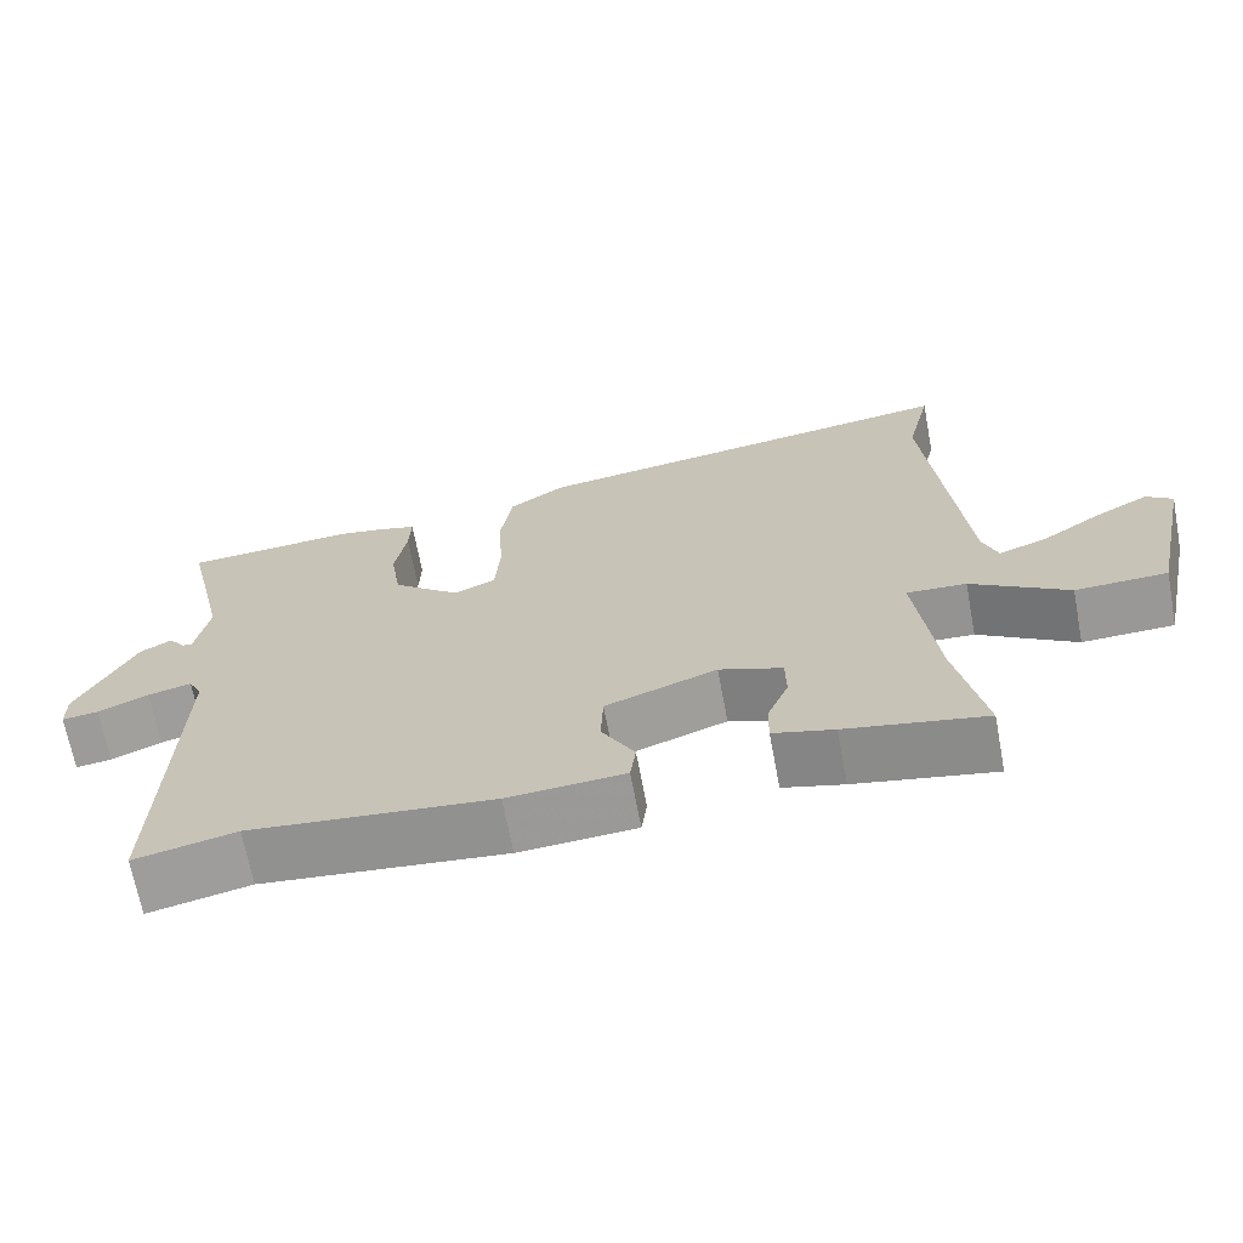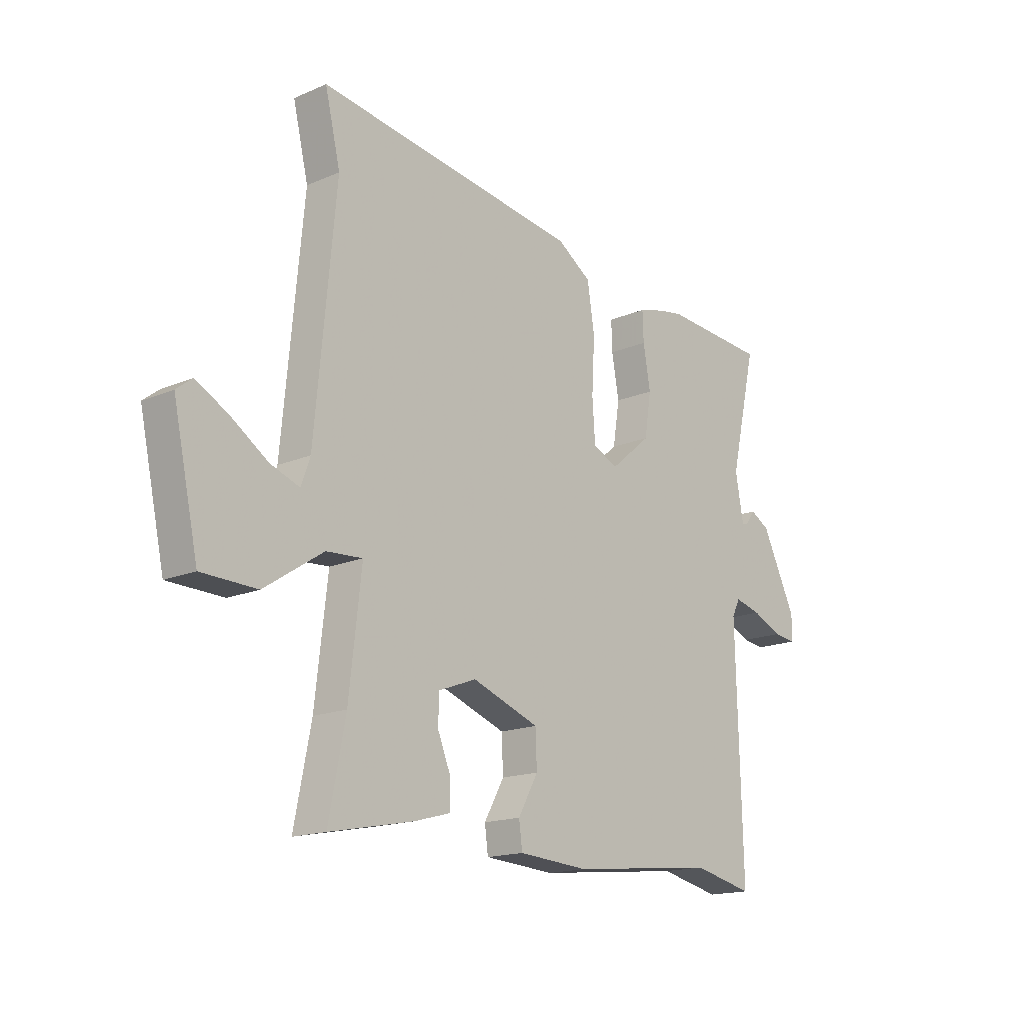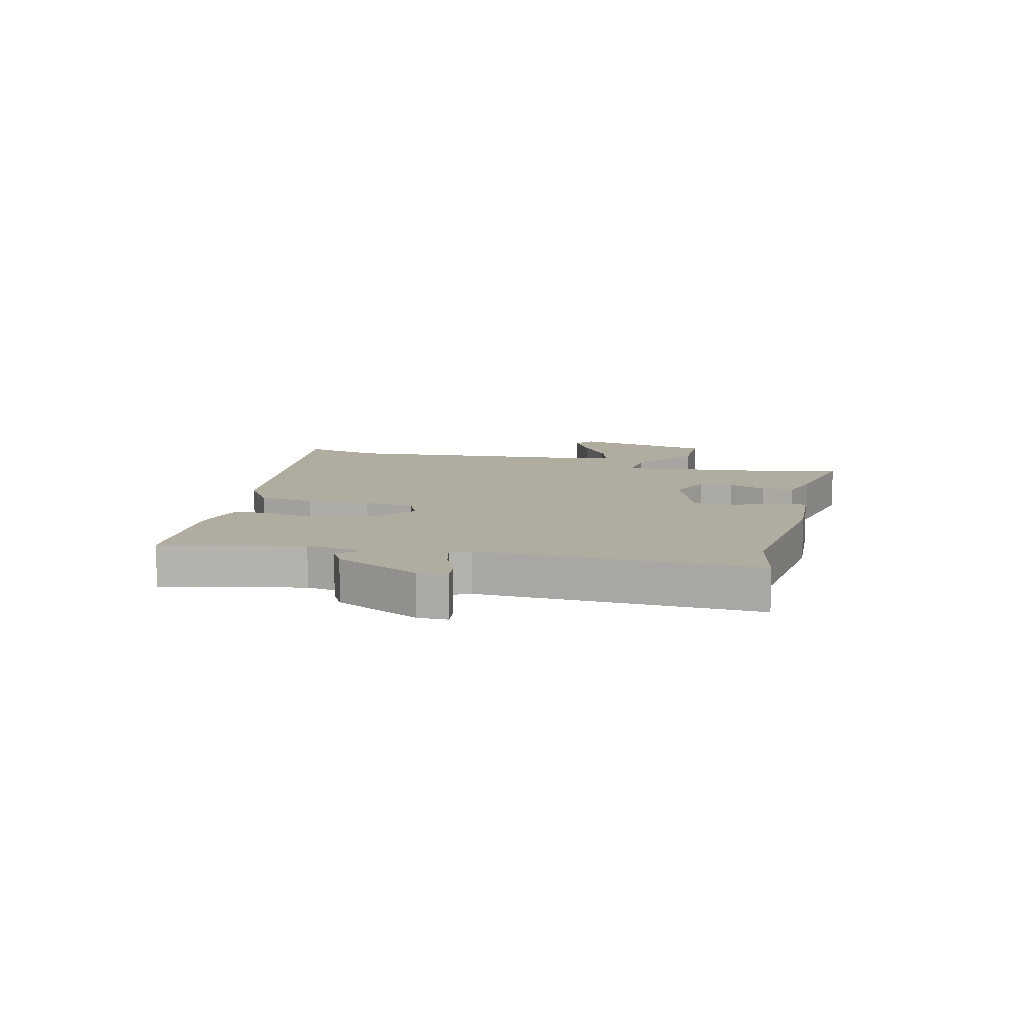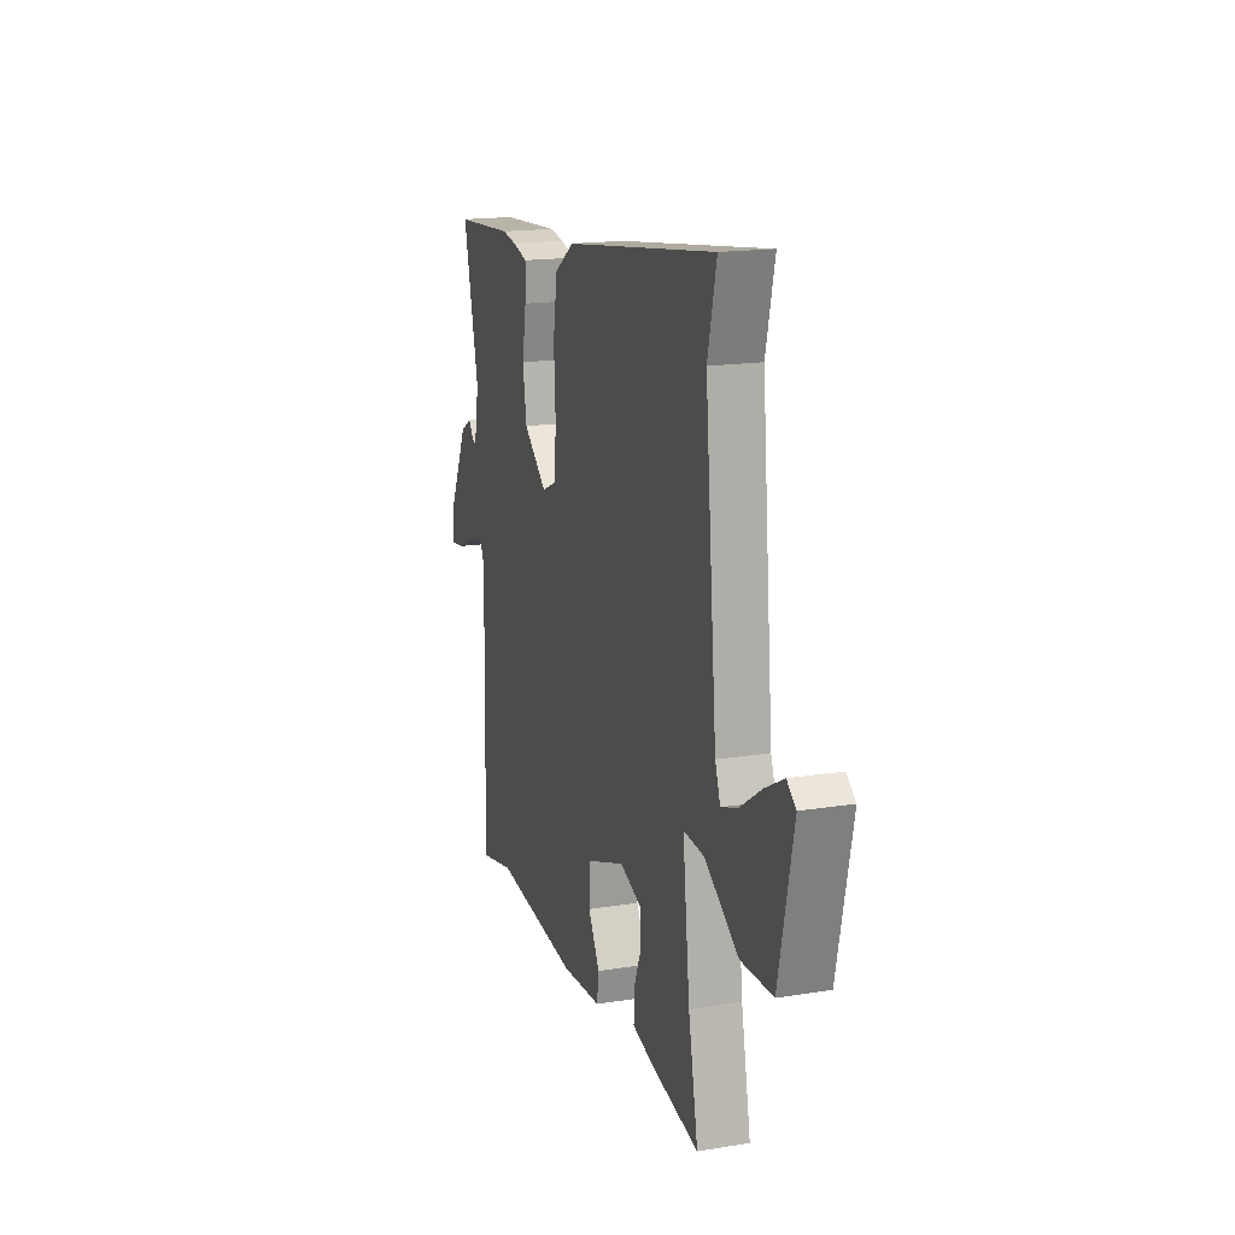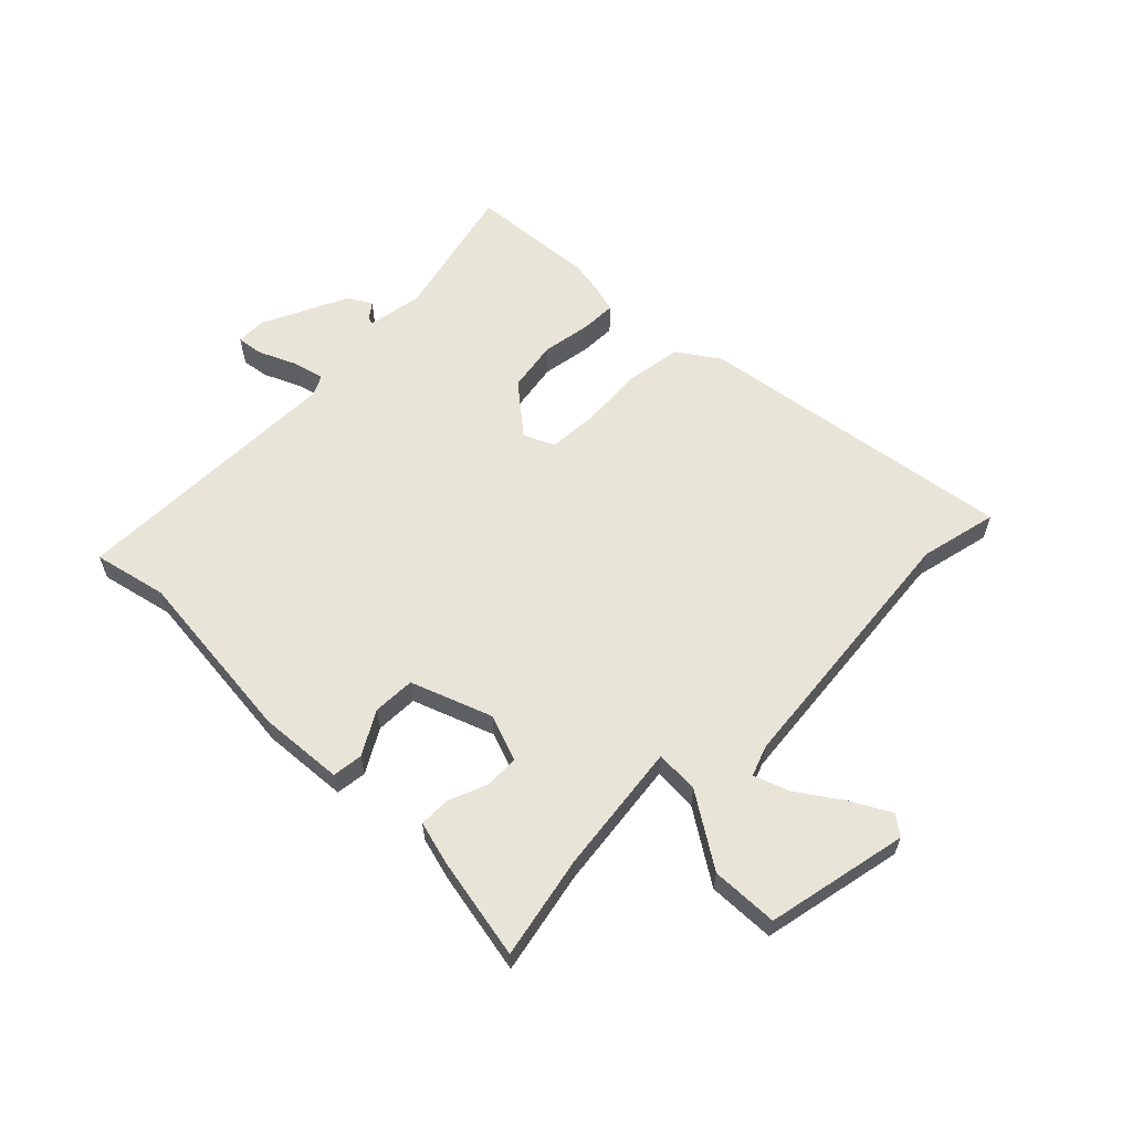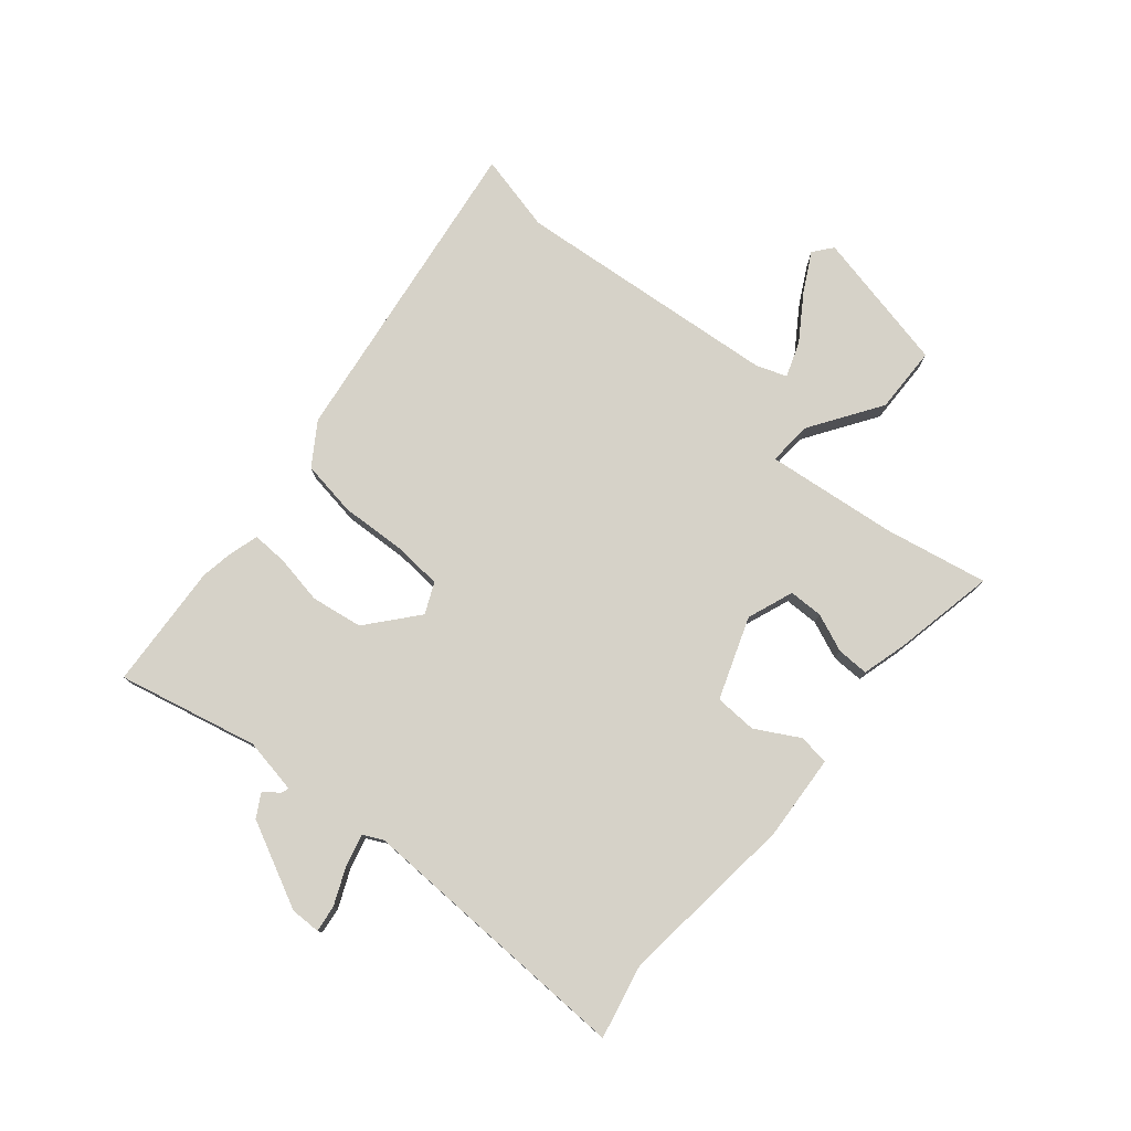
<metadata>
{"format":"obj","ext":"obj","renderer":"f3d","projection":"perspective","resolution":1024,"background":"white","views":[{"elev":-68.1,"azim":-169.3,"up":"+Z"},{"elev":-16.5,"azim":-48.9,"up":"+Z"},{"elev":10.1,"azim":104.3,"up":"+Y"},{"elev":17.2,"azim":-107.9,"up":"+Z"},{"elev":60.4,"azim":-135.7,"up":"+Y"},{"elev":77.6,"azim":130.1,"up":"+Y"}]}
</metadata>
<code>
v 0.355 0.07 0.51
v 0.573 0.07 0.495
v 0.517 0.07 0.253
v 0.534 0.07 0.158
v 0.547 0.07 0.162
v 0.567 0.07 0.189
v 0.607 0.07 0.166
v 0.679 0.07 0.018
v 0.678 0.07 -0.034
v 0.632 0.07 -0.028
v 0.568 0.07 0
v 0.513 0.07 0.014
v 0.496 0.07 -0.02
v 0.508 0.07 -0.502
v 0.38 0.07 -0.474
v 0.072 0.07 -0.507
v -0.076 0.07 -0.497
v -0.083 0.07 -0.444
v -0.041 0.07 -0.369
v -0.044 0.07 -0.296
v -0.185 0.07 -0.245
v -0.265 0.07 -0.275
v -0.266 0.07 -0.334
v -0.239 0.07 -0.4
v -0.238 0.07 -0.455
v -0.315 0.07 -0.476
v -0.491 0.07 -0.511
v -0.456 0.07 -0.333
v -0.43 0.07 -0.105
v -0.506 0.07 -0.11
v -0.629 0.07 -0.191
v -0.745 0.07 -0.188
v -0.798 0.07 0.057
v -0.765 0.07 0.083
v -0.698 0.07 0.047
v -0.62 0.07 -0.005
v -0.559 0.07 -0.027
v -0.54 0.07 0.026
v -0.497 0.07 0.486
v -0.529 0.07 0.621
v 0.025 0.07 0.544
v 0.097 0.07 0.496
v 0.112 0.07 0.399
v 0.106 0.07 0.288
v 0.112 0.07 0.202
v 0.165 0.07 0.178
v 0.251 0.07 0.25
v 0.265 0.07 0.339
v 0.25 0.07 0.425
v 0.248 0.07 0.486
v 0.302 0.07 0.501
v 0.355 0 0.51
v 0.573 0 0.495
v 0.517 0 0.253
v 0.534 0 0.158
v 0.547 0 0.162
v 0.567 0 0.189
v 0.607 0 0.166
v 0.679 0 0.018
v 0.678 0 -0.034
v 0.632 0 -0.028
v 0.568 0 0
v 0.513 0 0.014
v 0.496 0 -0.02
v 0.508 0 -0.502
v 0.38 0 -0.474
v 0.072 0 -0.507
v -0.076 0 -0.497
v -0.083 0 -0.444
v -0.041 0 -0.369
v -0.044 0 -0.296
v -0.185 0 -0.245
v -0.265 0 -0.275
v -0.266 0 -0.334
v -0.239 0 -0.4
v -0.238 0 -0.455
v -0.315 0 -0.476
v -0.491 0 -0.511
v -0.456 0 -0.333
v -0.43 0 -0.105
v -0.506 0 -0.11
v -0.629 0 -0.191
v -0.745 0 -0.188
v -0.798 0 0.057
v -0.765 0 0.083
v -0.698 0 0.047
v -0.62 0 -0.005
v -0.559 0 -0.027
v -0.54 0 0.026
v -0.497 0 0.486
v -0.529 0 0.621
v 0.025 0 0.544
v 0.097 0 0.496
v 0.112 0 0.399
v 0.106 0 0.288
v 0.112 0 0.202
v 0.165 0 0.178
v 0.251 0 0.25
v 0.265 0 0.339
v 0.25 0 0.425
v 0.248 0 0.486
v 0.302 0 0.501
f 1 2 3
f 51 1 3
f 50 51 3
f 49 50 3
f 48 49 3
f 47 48 3 4
f 46 47 4
f 42 43 44
f 41 42 44
f 40 41 44
f 39 40 44
f 38 39 44 45
f 37 38 45 46
f 34 35 36
f 33 34 36
f 32 33 36
f 31 32 36
f 30 31 36
f 29 30 36 37
f 26 27 28
f 25 26 28
f 24 25 28
f 23 24 28
f 22 23 28 29
f 21 22 29
f 37 46 4
f 29 37 4
f 21 29 4
f 20 21 4
f 17 18 19
f 16 17 19
f 15 16 19
f 15 19 20
f 14 15 20
f 13 14 20
f 9 10 11
f 8 9 11
f 7 8 11
f 6 7 11
f 5 6 11
f 5 11 12
f 12 13 20
f 5 12 20
f 4 5 20
f 54 53 52
f 54 52 102
f 54 102 101
f 54 101 100
f 54 100 99
f 55 54 99 98
f 55 98 97
f 95 94 93
f 95 93 92
f 95 92 91
f 95 91 90
f 96 95 90 89
f 97 96 89 88
f 87 86 85
f 87 85 84
f 87 84 83
f 87 83 82
f 87 82 81
f 88 87 81 80
f 79 78 77
f 79 77 76
f 79 76 75
f 79 75 74
f 80 79 74 73
f 80 73 72
f 55 97 88
f 55 88 80
f 55 80 72
f 55 72 71
f 70 69 68
f 70 68 67
f 70 67 66
f 71 70 66
f 71 66 65
f 71 65 64
f 62 61 60
f 62 60 59
f 62 59 58
f 62 58 57
f 62 57 56
f 63 62 56
f 71 64 63
f 71 63 56
f 71 56 55
f 1 52 53 2
f 2 53 54 3
f 3 54 55 4
f 4 55 56 5
f 5 56 57 6
f 6 57 58 7
f 7 58 59 8
f 8 59 60 9
f 9 60 61 10
f 10 61 62 11
f 11 62 63 12
f 12 63 64 13
f 13 64 65 14
f 14 65 66 15
f 15 66 67 16
f 16 67 68 17
f 17 68 69 18
f 18 69 70 19
f 19 70 71 20
f 20 71 72 21
f 21 72 73 22
f 22 73 74 23
f 23 74 75 24
f 24 75 76 25
f 25 76 77 26
f 26 77 78 27
f 27 78 79 28
f 28 79 80 29
f 29 80 81 30
f 30 81 82 31
f 31 82 83 32
f 32 83 84 33
f 33 84 85 34
f 34 85 86 35
f 35 86 87 36
f 36 87 88 37
f 37 88 89 38
f 38 89 90 39
f 39 90 91 40
f 40 91 92 41
f 41 92 93 42
f 42 93 94 43
f 43 94 95 44
f 44 95 96 45
f 45 96 97 46
f 46 97 98 47
f 47 98 99 48
f 48 99 100 49
f 49 100 101 50
f 50 101 102 51
f 51 102 52 1

</code>
